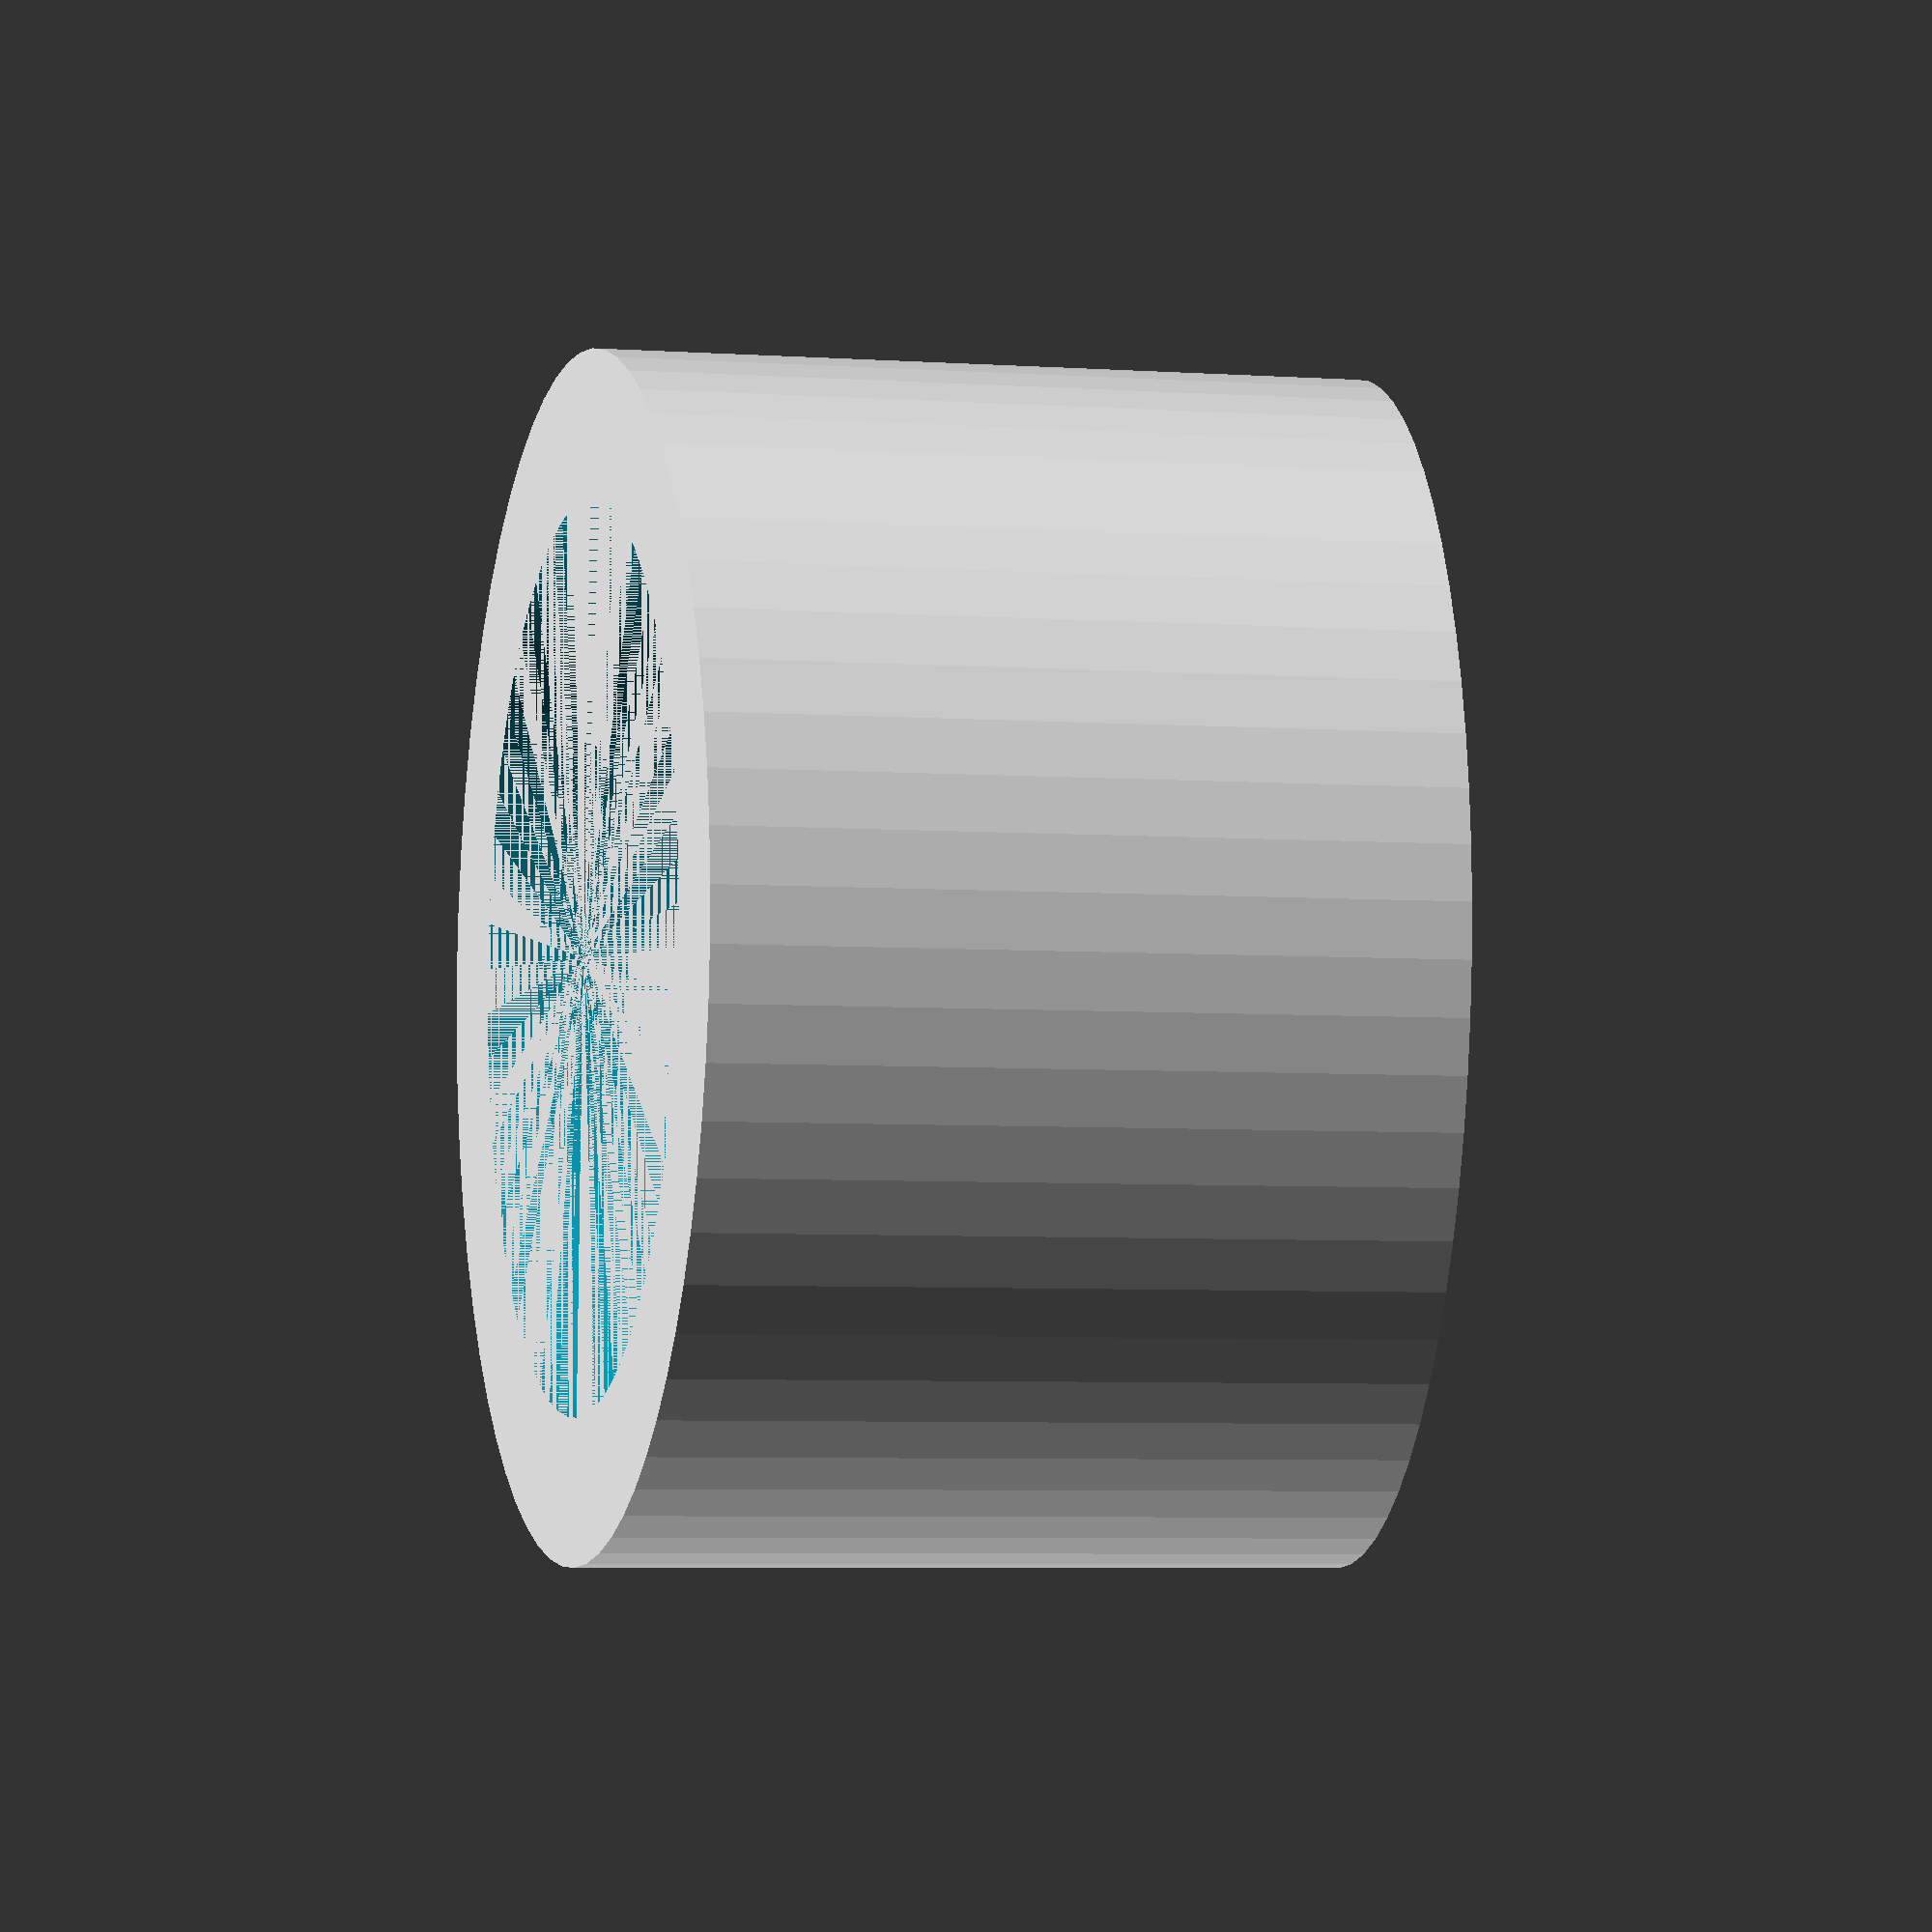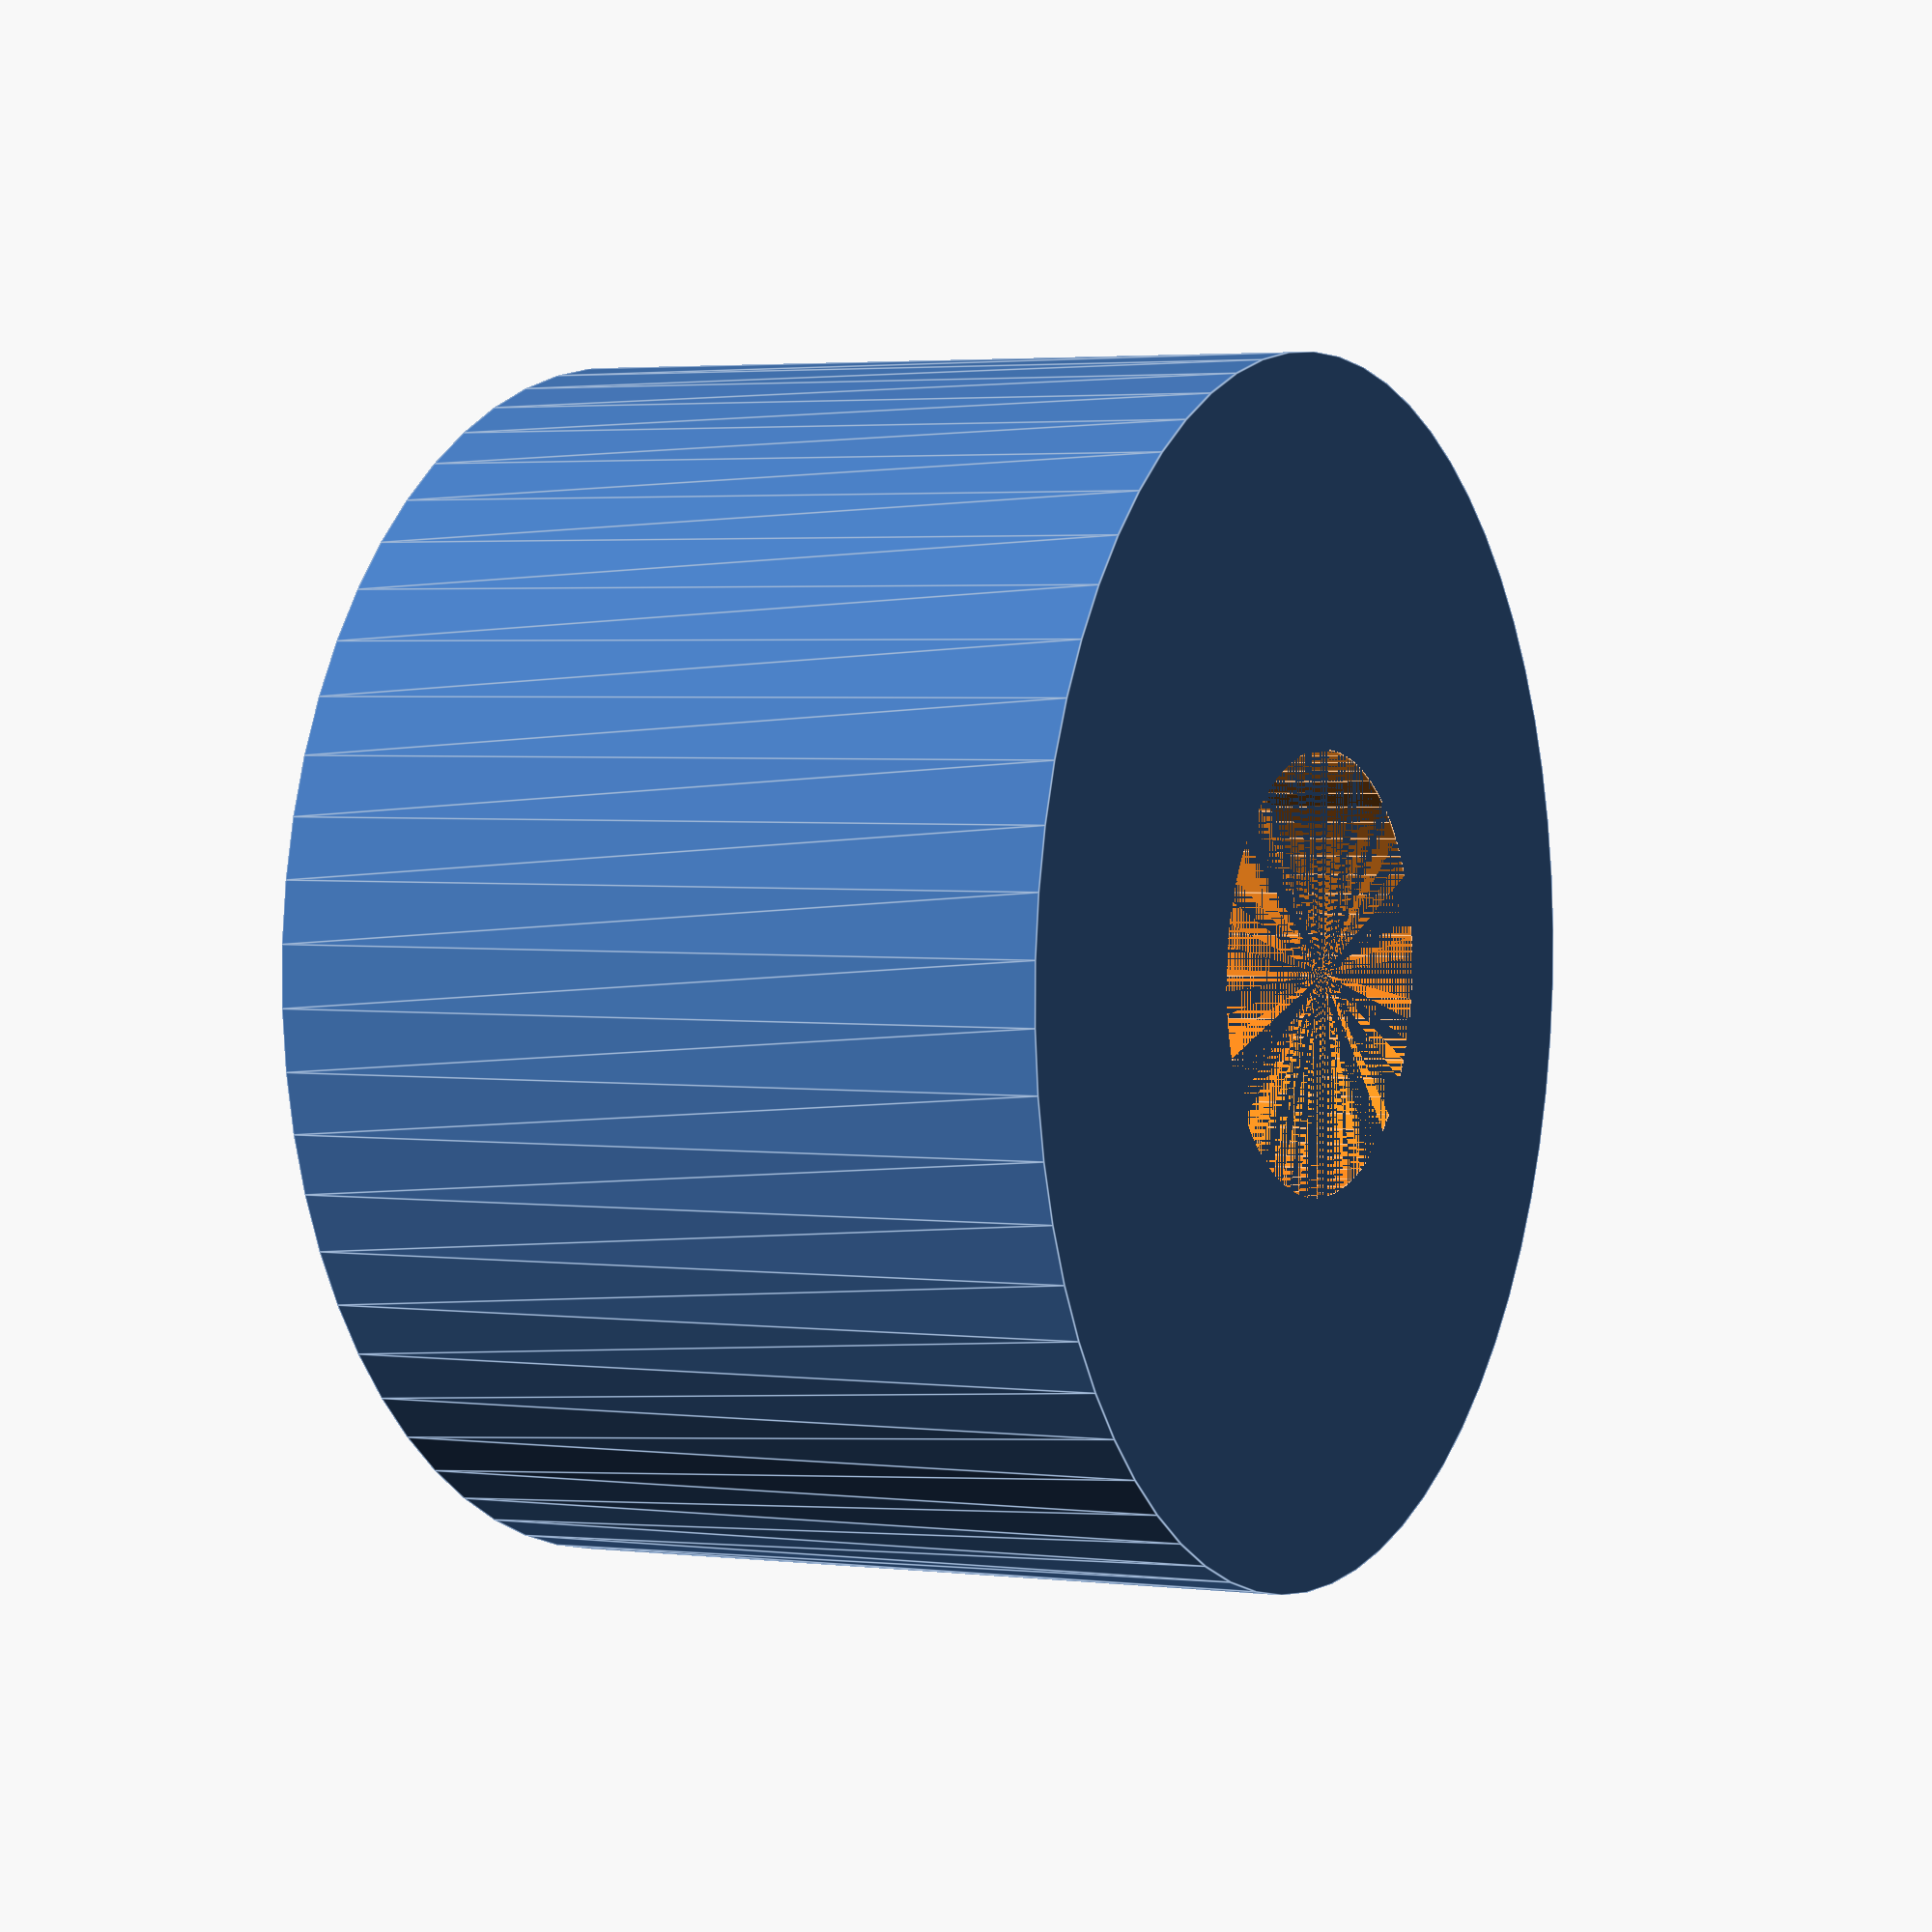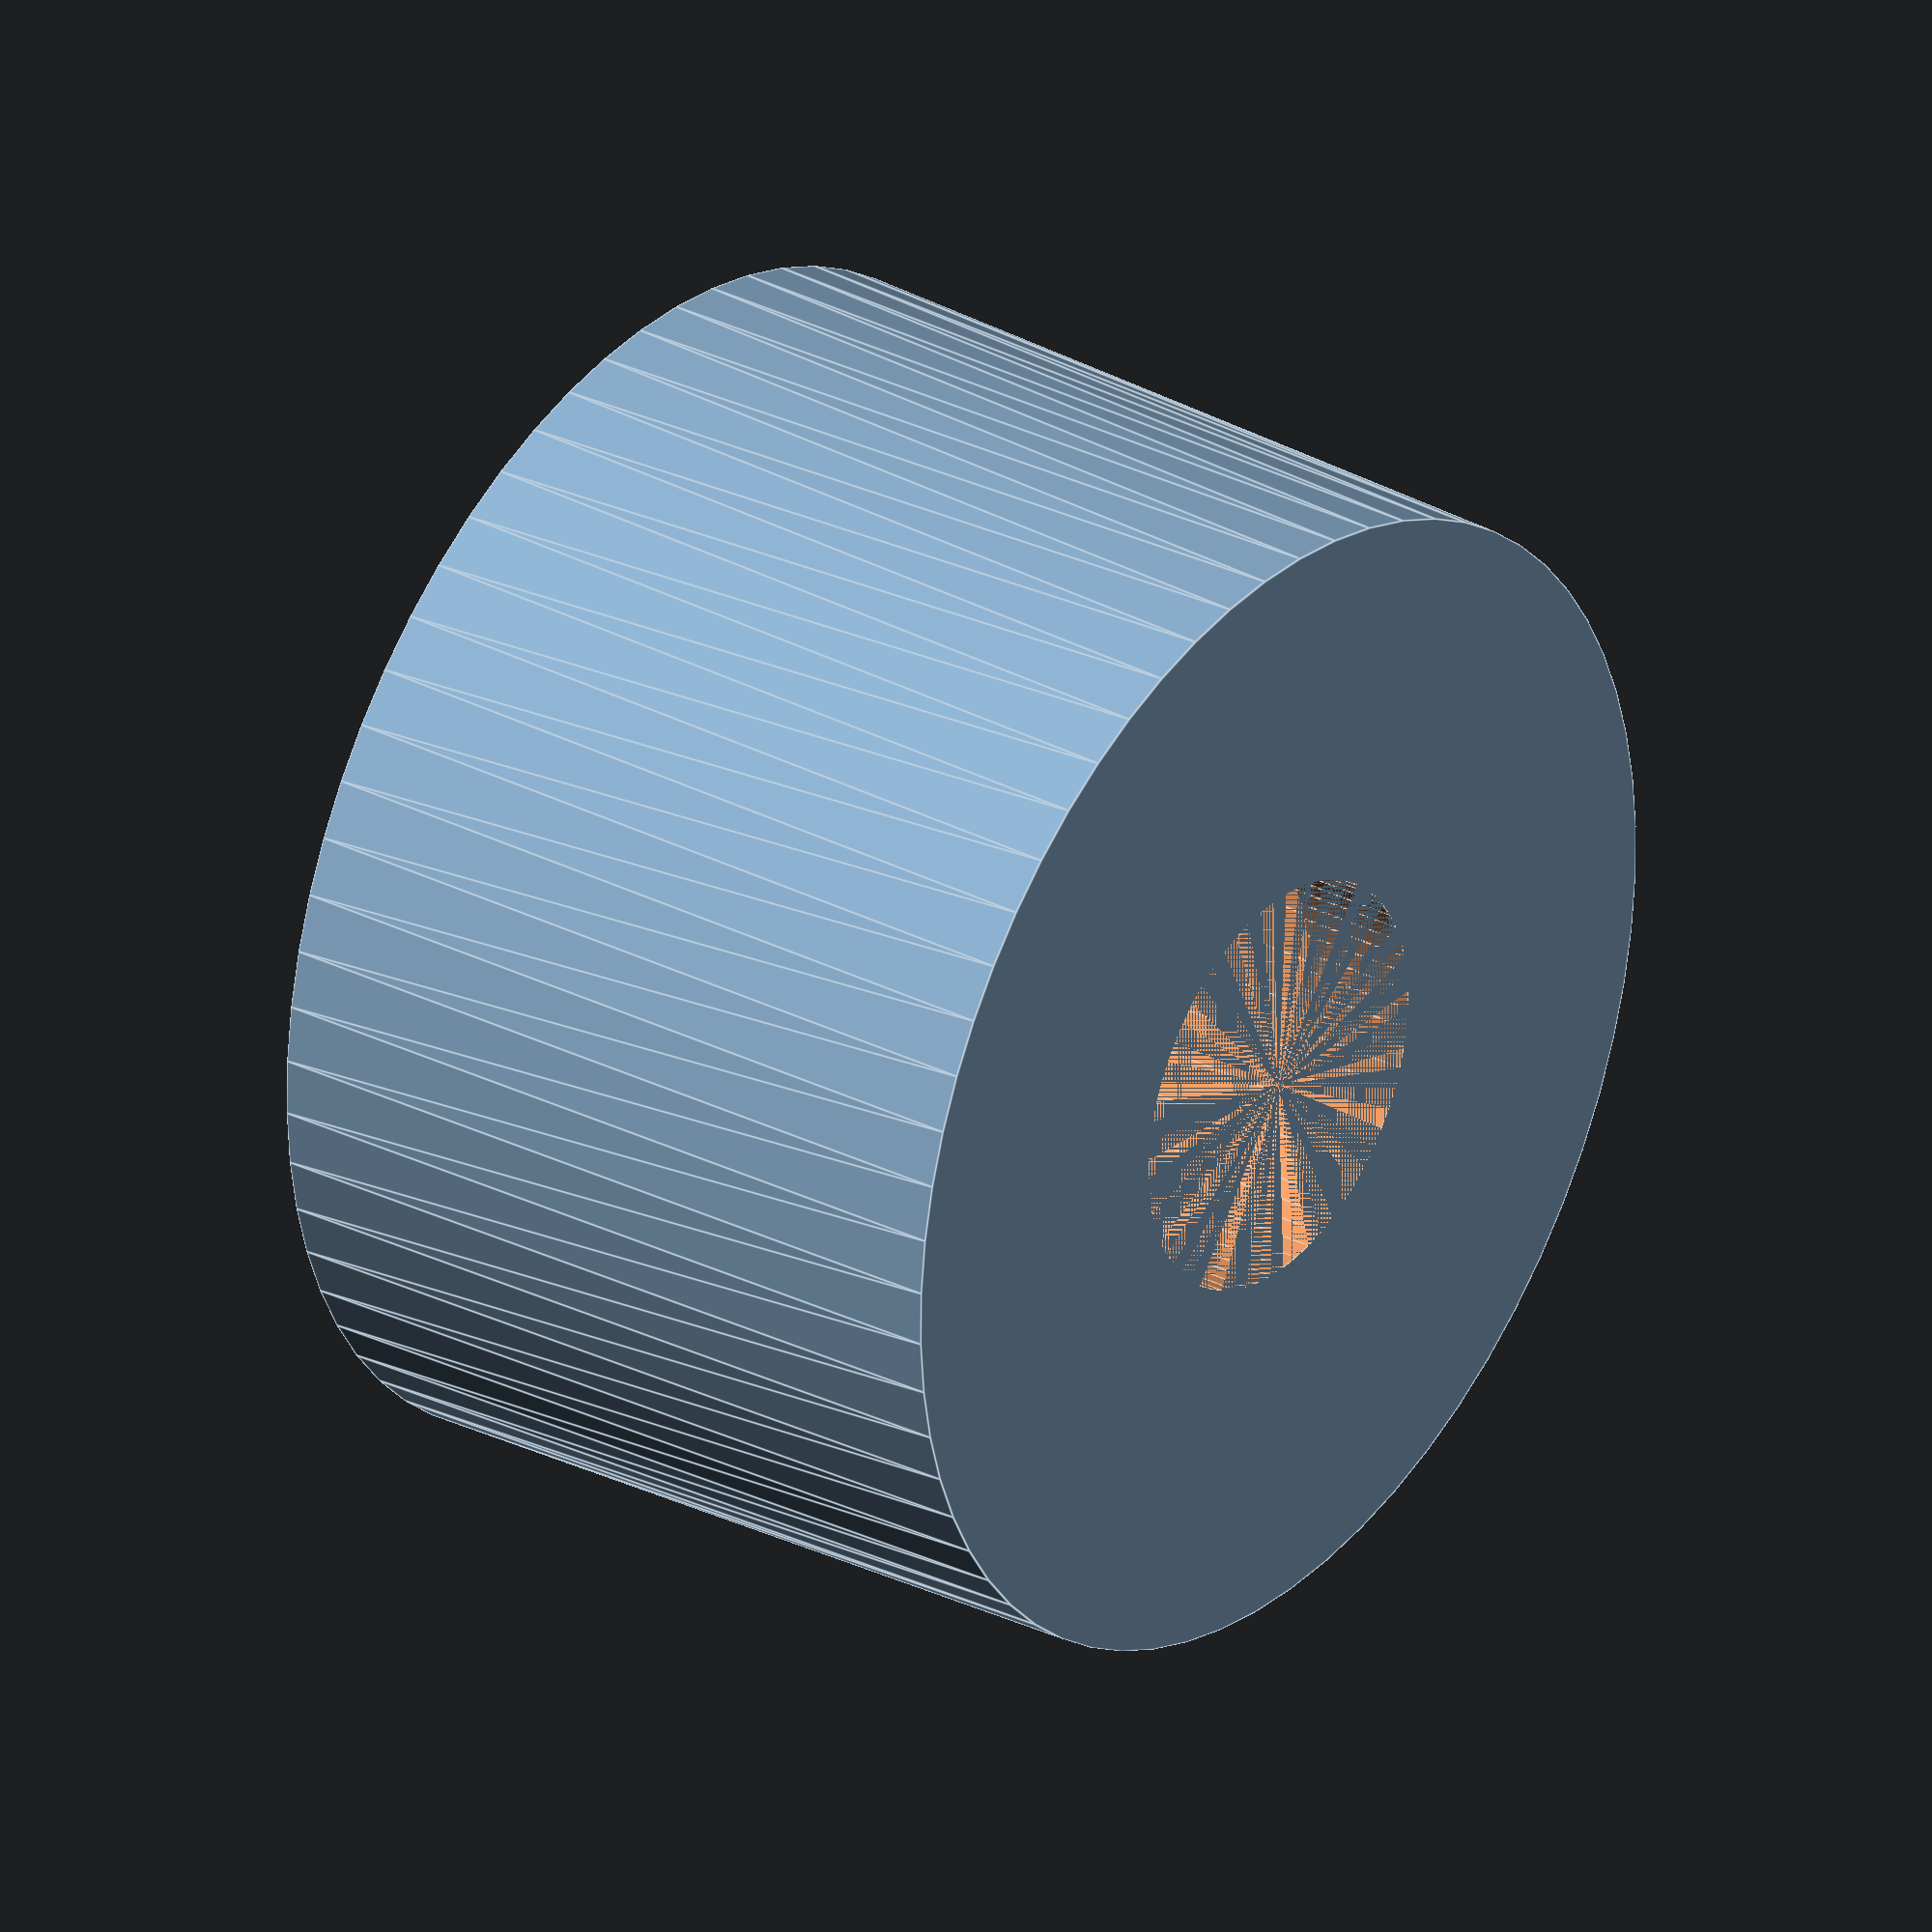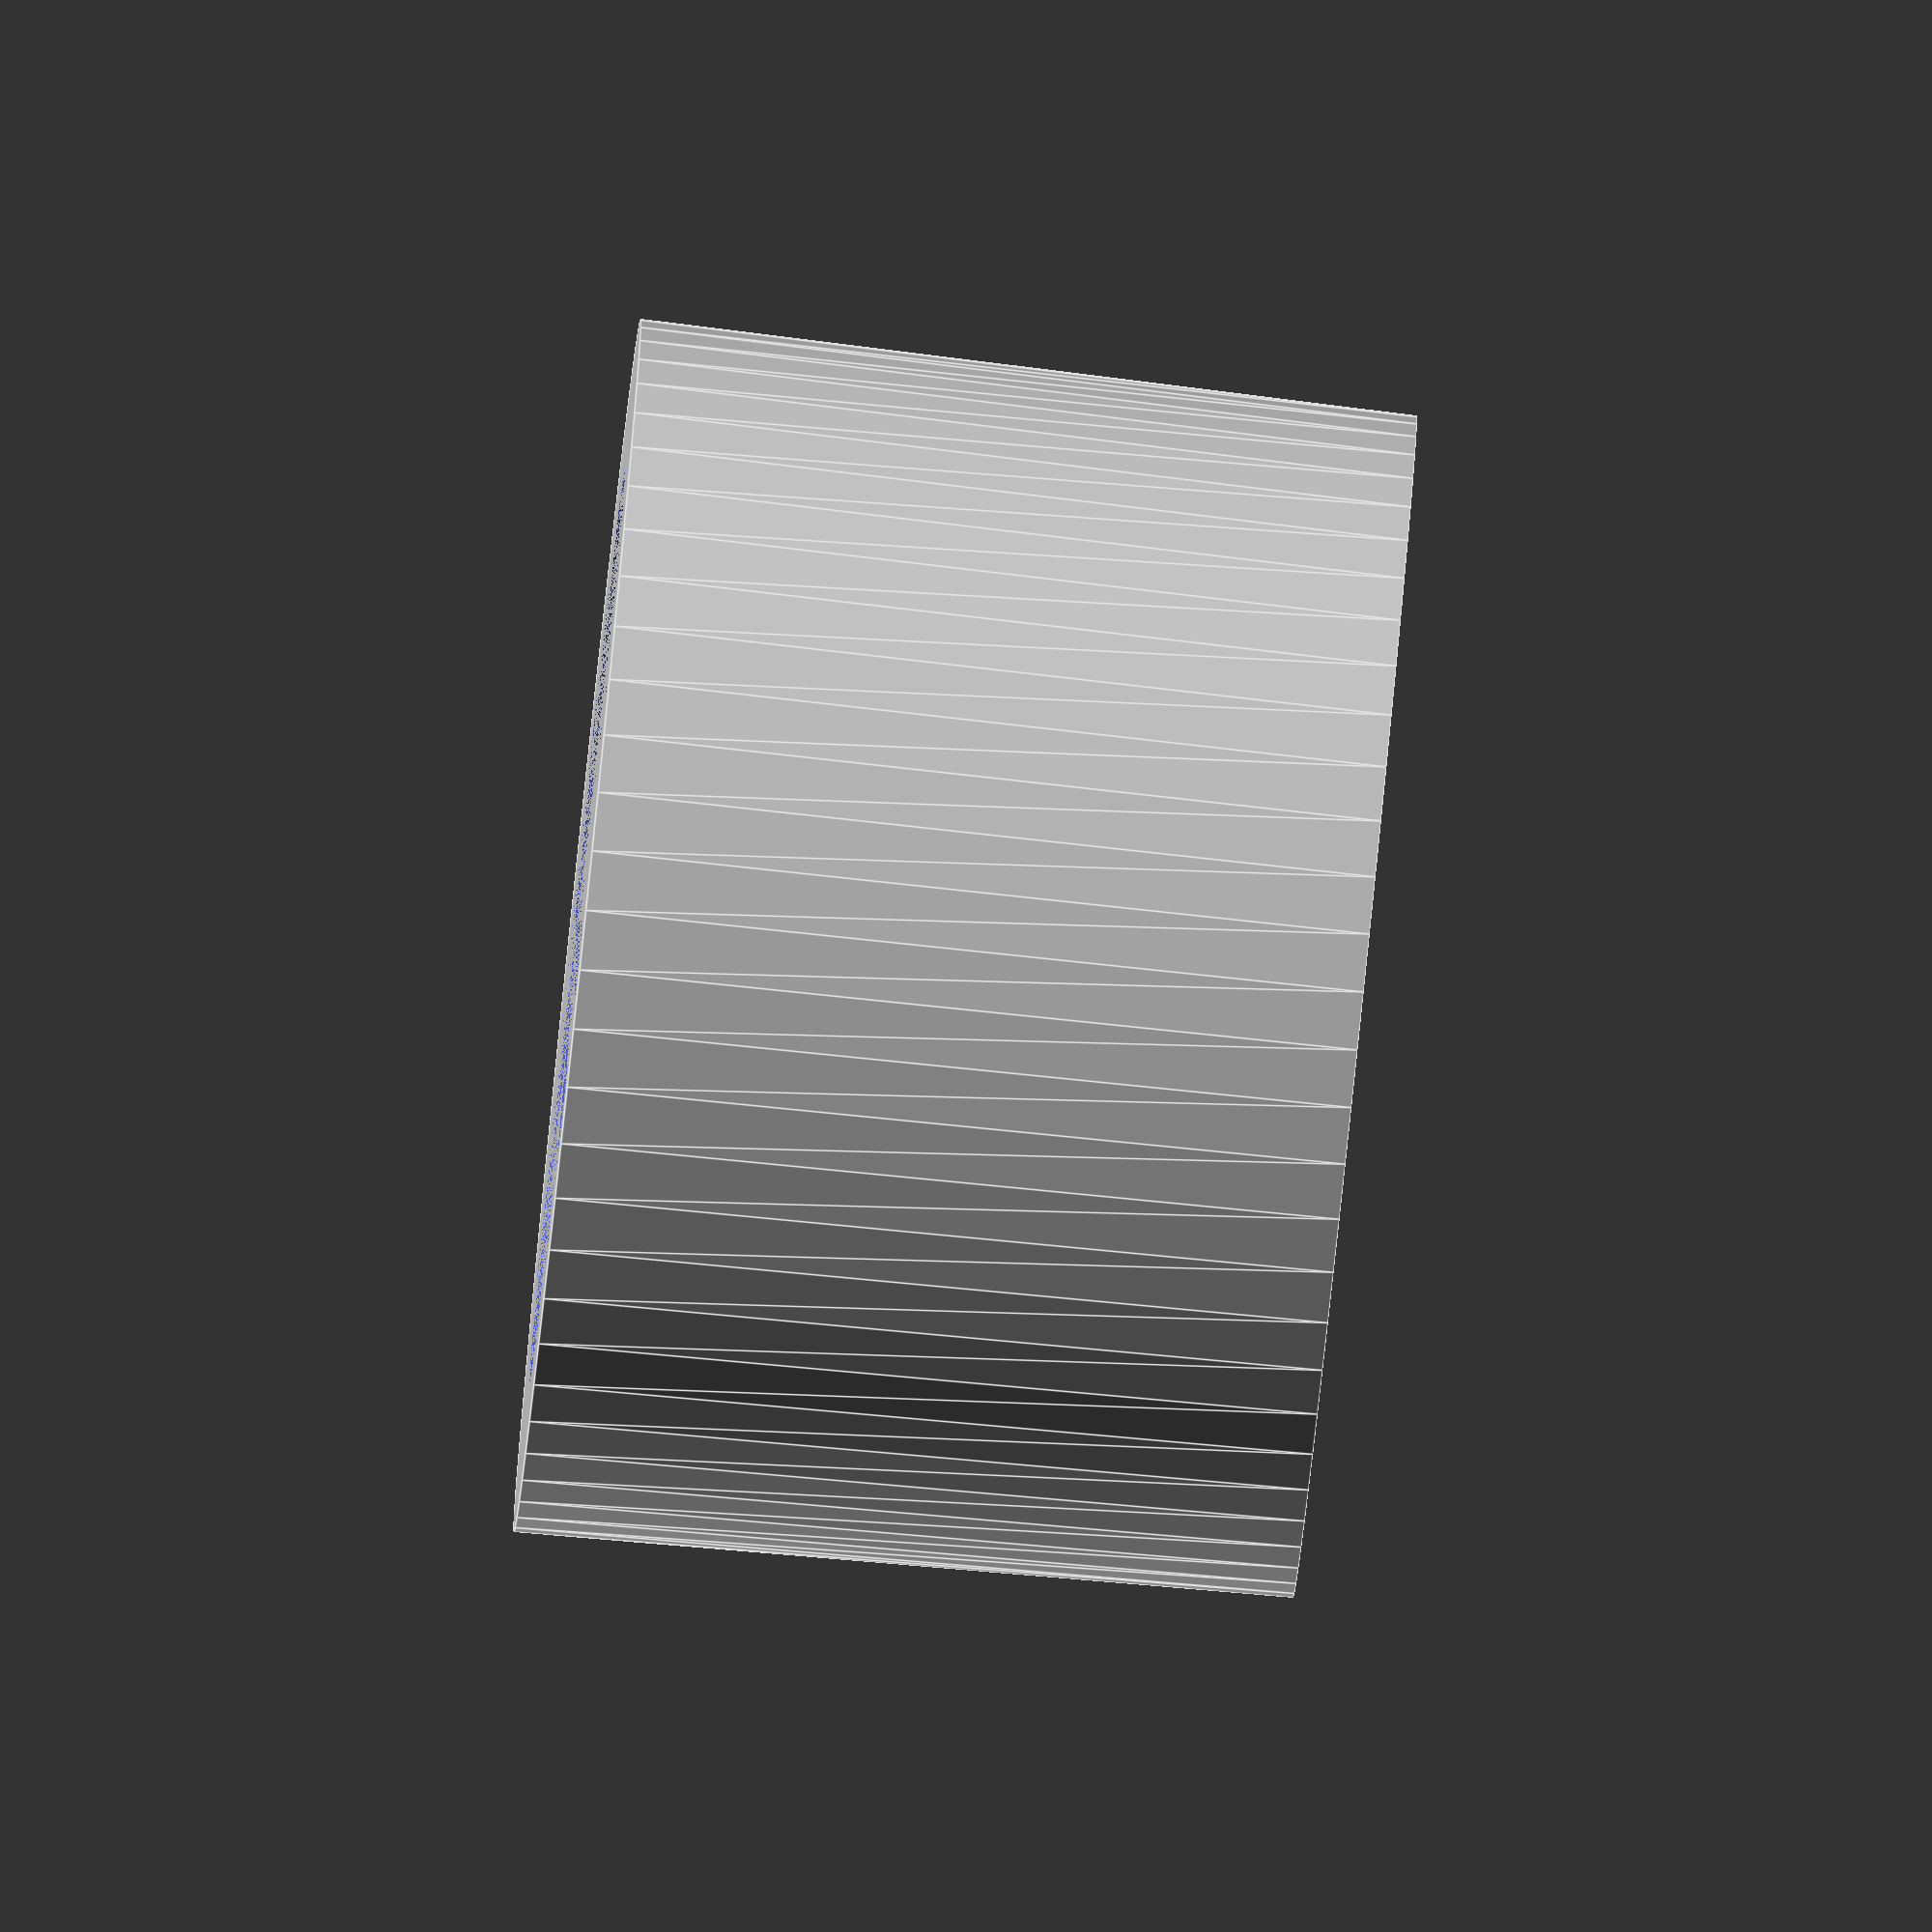
<openscad>
/*
    A replacement/improved hook for the trunk in a 2013 Subaru Impreza Hatchback
*/

plugHeight=12.5;
plugBaseDiameter=19.5;
plugTipdiameter=19;
plugScrewHoleDiameter=6.9;
plugScrewFlangeThickness=2;
plugInternalDiameter=14.7;

baseMajorDiameter=40;
baseMinorDiameter=35;
baseThickness=4;



difference(){
    //plug
    cylinder($fn=64, d1=plugBaseDiameter, d2=plugTipdiameter, h=plugHeight);
    //minus screw hole
    cylinder($fn=64, d=plugScrewHoleDiameter, h=plugHeight);
    //minus internal hole + screw flange
    cylinder($fn=64, d=plugInternalDiameter, h=plugHeight-plugScrewFlangeThickness);
}
</openscad>
<views>
elev=185.6 azim=46.5 roll=282.0 proj=o view=solid
elev=177.7 azim=318.2 roll=241.4 proj=p view=edges
elev=329.6 azim=9.1 roll=307.0 proj=o view=edges
elev=263.4 azim=41.8 roll=276.0 proj=o view=edges
</views>
